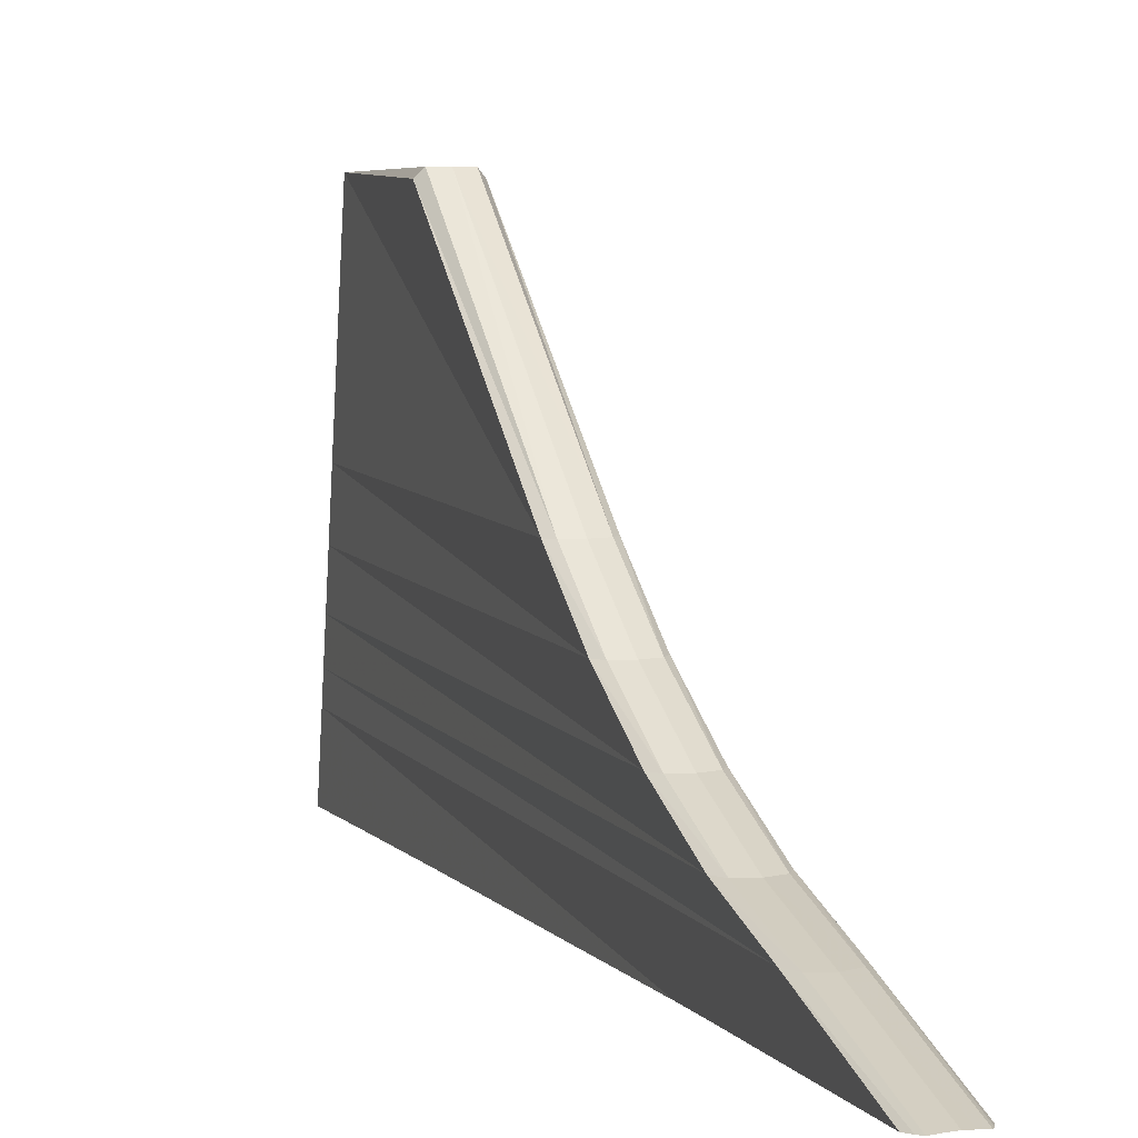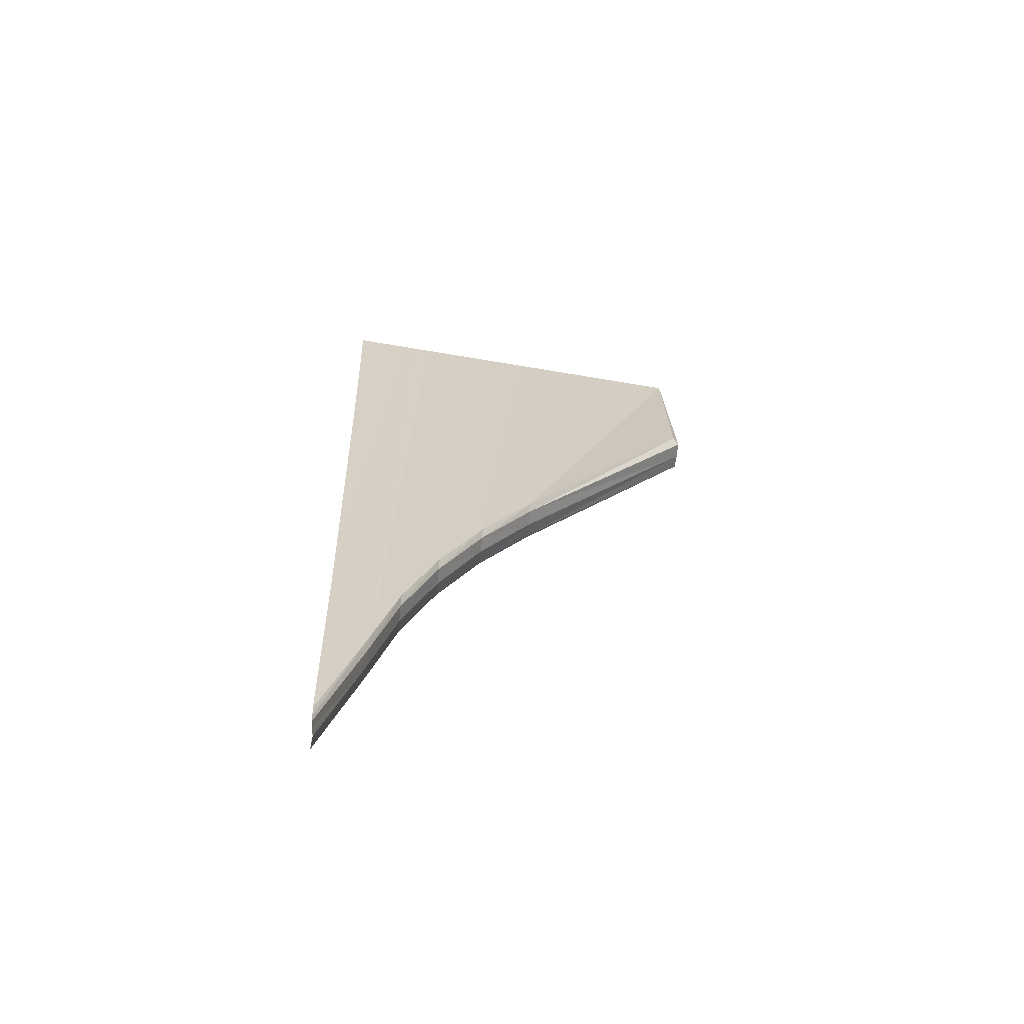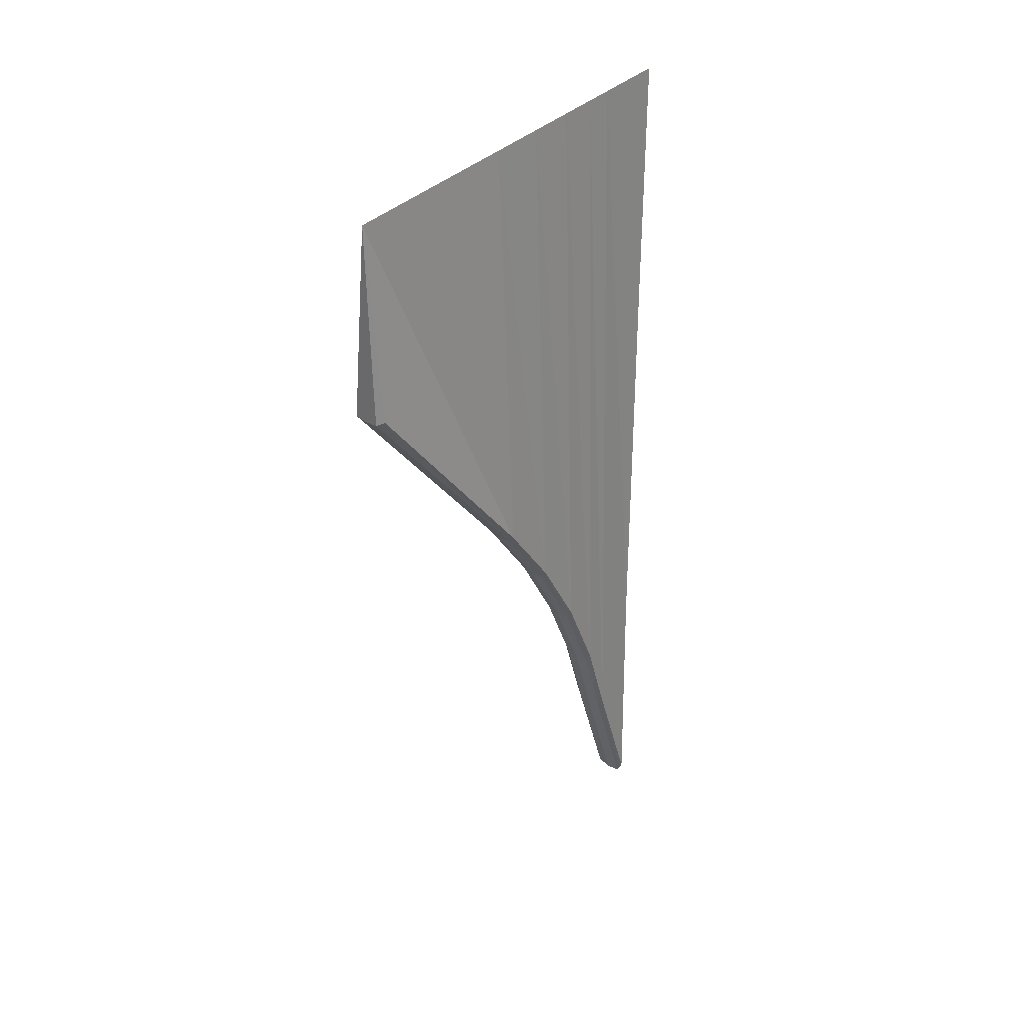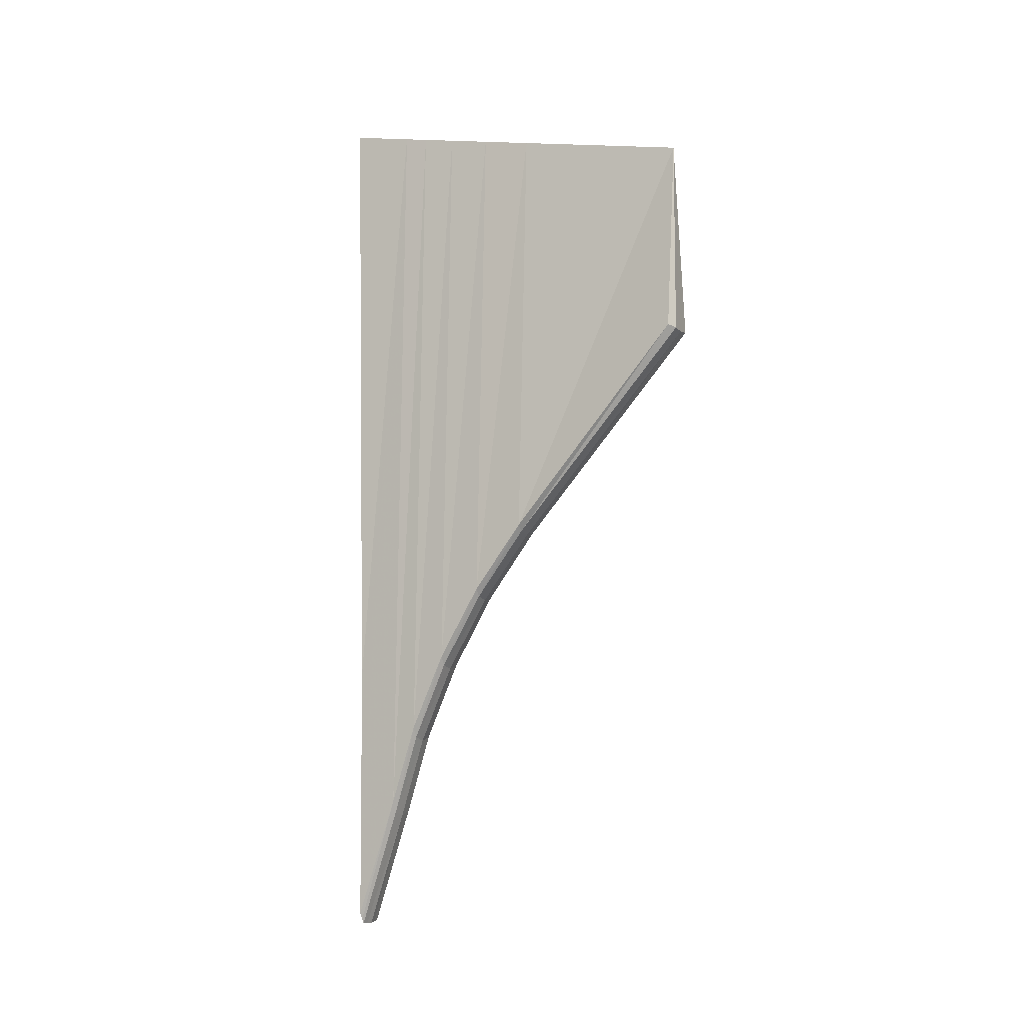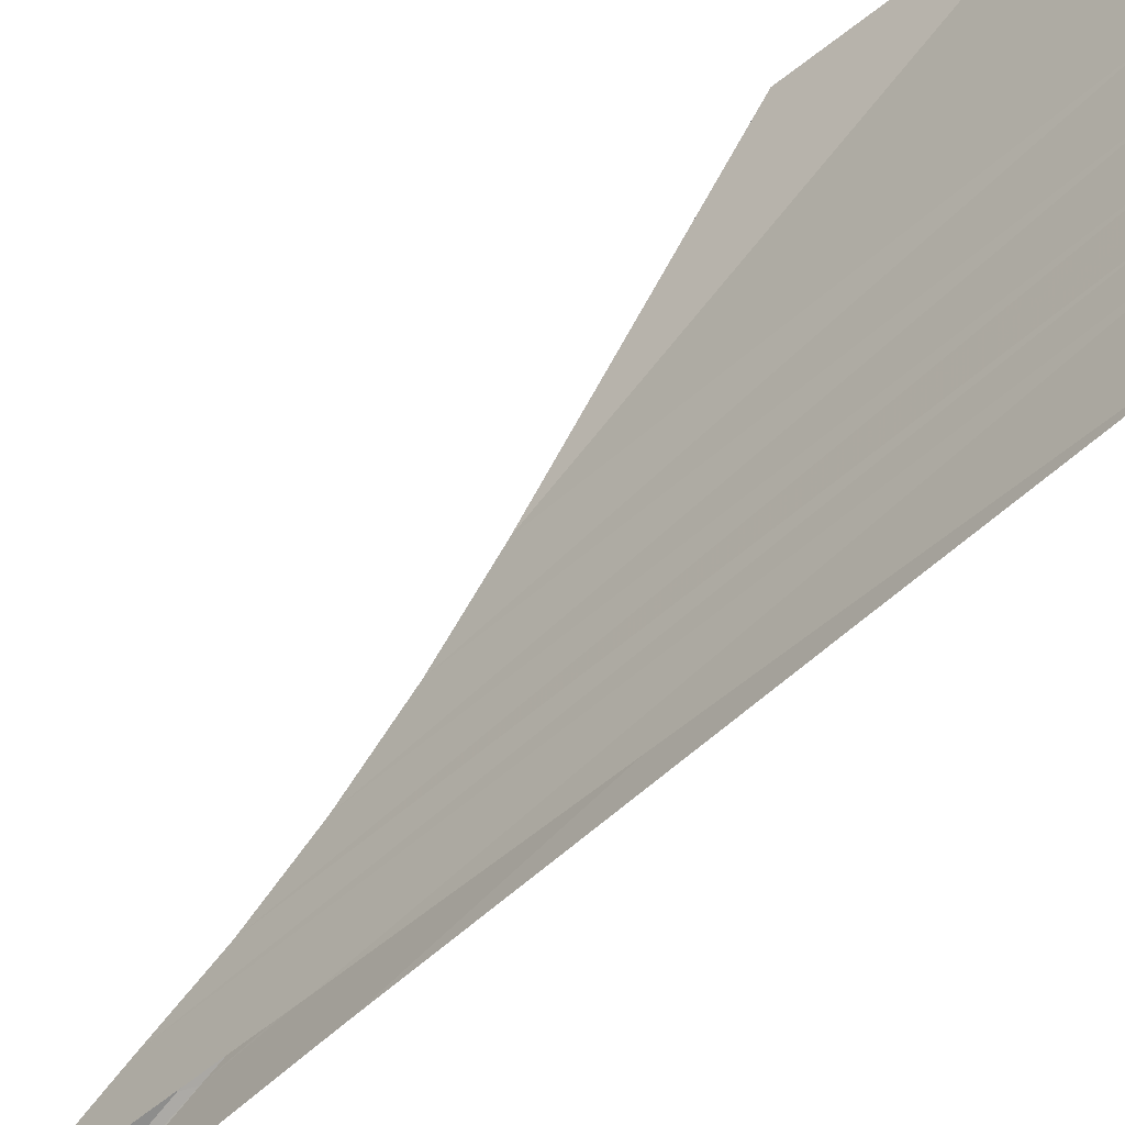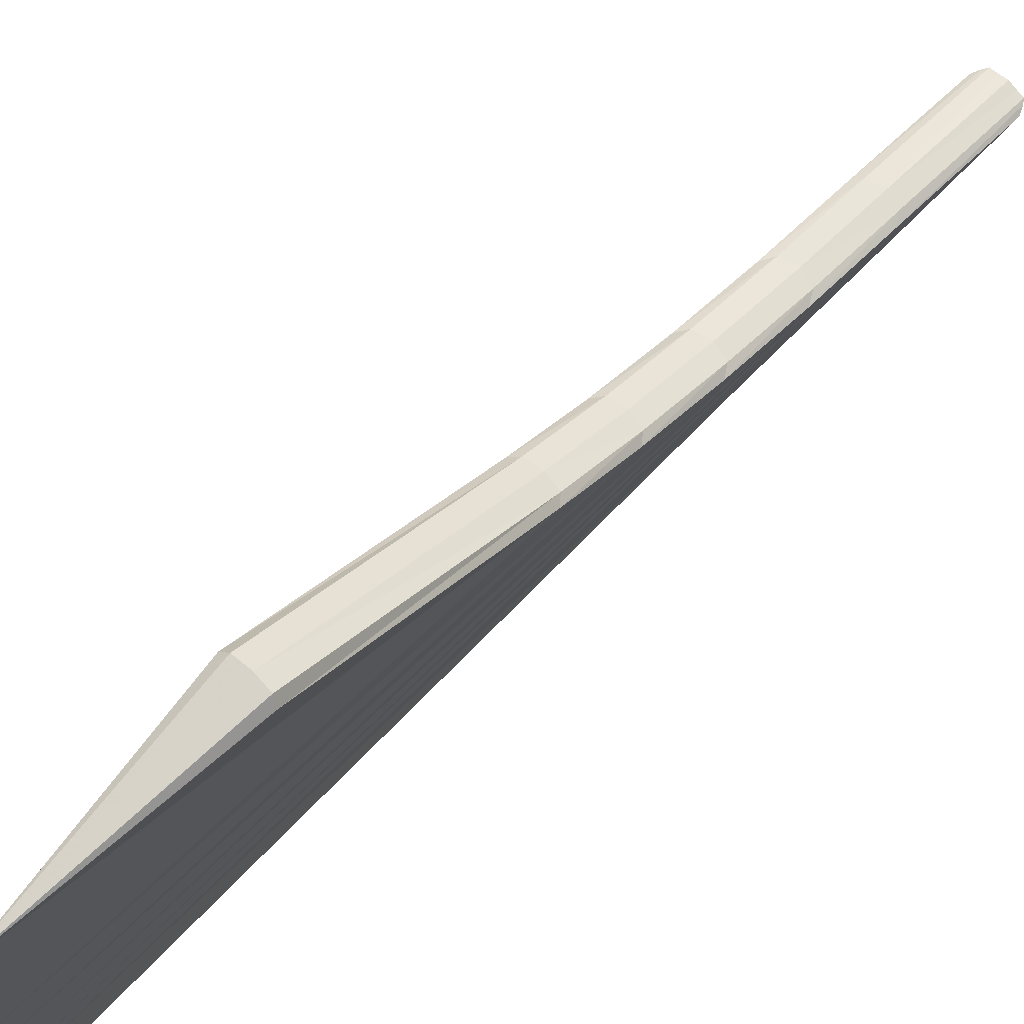
<metadata>
{"format":"obj","ext":"obj","renderer":"f3d","projection":"perspective","resolution":1024,"background":"white","views":[{"elev":6.8,"azim":-20.1,"up":"+Z"},{"elev":-62.4,"azim":-95.9,"up":"+Y"},{"elev":30.6,"azim":45.8,"up":"+Y"},{"elev":-6.3,"azim":-64.7,"up":"+Y"},{"elev":-46.5,"azim":139.1,"up":"+Z"},{"elev":75.4,"azim":-136.2,"up":"+Z"}]}
</metadata>
<code>
v 0.005574 1.915 0.407
v 0.004795 1.915 0.3955
v -0.000781 2.07 0.407
v -0.000781 2.079 0.3578
v 0.005089 1.913 0.3578
v 0.004421 1.913 0.3493
v 0.01616 1.796 0.6727
v -0.000781 1.794 0.6727
v 0.01616 1.556 0.4655
v -0.000781 1.553 0.4655
v -0.000781 2.026 0.6659
v 0.009573 1.928 0.6656
v 0.004413 1.926 0.6224
v -0.000781 2.09 0.2899
v 0.004059 1.911 0.3128
v 0.004198 1.91 0.2899
v -0.000781 2.086 0.3186
v 0.006416 1.928 0.6688
v 0.00463 1.911 0.3186
v 0.02318 1.22 0.2899
v 0.01927 1.07 0.2439
v 0.02318 1.079 0.2433
v 0.02318 1.313 0.3186
v 0.01616 1.206 0.2899
v 0.01616 1.065 0.2442
v -0.000781 1.201 0.2899
v 0.00843 1.065 0.2449
v 0.02318 1.564 0.4655
v 0.01616 1.477 0.407
v -0.000781 2.06 0.4655
v 0.006082 1.918 0.4655
v 0.02318 1.402 0.3578
v 0.01616 1.391 0.3578
v 0.01616 1.301 0.3186
v -0.000781 1.387 0.3578
v -0.000781 1.296 0.3186
v -0.000781 1.473 0.407
v 0.02318 1.799 0.6653
v 0.02318 1.486 0.407
v 0.005554 1.916 0.4093
v -0.000781 2.07 0.4093
v 0.005177 1.918 0.451
v -0.000781 1.928 0.6688
v 0.01745 1.067 0.2441
v 0.003097 1.909 0.2765
v 0.0001432 2.059 0.2185
v -0.000781 2.103 0.2169
v 0.0004607 2.044 0.219
v 0.003345 1.906 0.2232
v -0.000781 1.064 0.2458
v 0.01595 1.327 0.2386
v 0.01445 1.377 0.2373
v 0.02051 1.171 0.2416
v 0.004273 1.862 0.2245
v 0.005512 1.803 0.2262
v 0.008547 1.659 0.23
v 0.0106 1.561 0.2325
v 0.01278 1.457 0.2352
v -0.007137 1.915 0.407
v -0.006357 1.915 0.3955
v -0.005983 1.913 0.3493
v -0.006651 1.913 0.3578
v -0.02474 1.22 0.2899
v -0.02474 1.079 0.2433
v -0.02084 1.07 0.2439
v -0.02474 1.313 0.3186
v -0.01773 1.206 0.2899
v -0.01773 1.065 0.2442
v -0.009992 1.065 0.2449
v -0.02474 1.564 0.4655
v -0.01773 1.477 0.407
v -0.01773 1.556 0.4655
v -0.02474 1.402 0.3578
v -0.01773 1.301 0.3186
v -0.01773 1.391 0.3578
v -0.01773 1.796 0.6727
v -0.02474 1.799 0.6653
v -0.02474 1.486 0.407
v -0.006739 1.918 0.451
v -0.007116 1.916 0.4093
v -0.005975 1.926 0.6224
v -0.01114 1.928 0.6656
v -0.007644 1.918 0.4655
v -0.005621 1.911 0.3128
v -0.006192 1.911 0.3186
v -0.007978 1.928 0.6688
v -0.01901 1.067 0.2441
v -0.001705 2.059 0.2185
v -0.002023 2.044 0.219
v -0.004908 1.906 0.2232
v -0.004659 1.909 0.2765
v -0.00576 1.91 0.2899
v -0.01751 1.327 0.2386
v -0.01601 1.377 0.2373
v -0.02207 1.171 0.2416
v -0.005835 1.862 0.2245
v -0.007074 1.803 0.2262
v -0.01011 1.659 0.23
v -0.01216 1.561 0.2325
v -0.01434 1.457 0.2352
f 1 2 3
f 4 5 6
f 7 8 9
f 8 10 9
f 11 12 13
f 14 17 15
f 15 16 14
f 18 12 11
f 17 4 6
f 6 19 17
f 20 21 22
f 23 24 20
f 25 24 26
f 26 27 25
f 28 9 29
f 30 11 13
f 13 31 30
f 32 33 34
f 35 36 34
f 23 34 24
f 37 35 33
f 7 9 38
f 38 9 28
f 9 10 29
f 39 33 32
f 39 29 33
f 30 42 40
f 40 41 30
f 28 29 39
f 34 36 24
f 29 37 33
f 10 37 29
f 30 31 42
f 33 35 34
f 4 3 2
f 2 5 4
f 32 34 23
f 17 19 15
f 11 43 18
f 21 20 24
f 44 21 24
f 44 24 25
f 36 26 24
f 14 16 45
f 14 45 49
f 14 49 48
f 14 48 46
f 14 46 47
f 26 50 27
f 15 19 23
f 23 20 15
f 41 40 1
f 1 3 41
f 1 40 42
f 42 39 1
f 13 28 31
f 13 12 38
f 38 28 13
f 2 1 39
f 39 32 2
f 12 18 7
f 7 38 12
f 6 23 19
f 45 16 20
f 45 20 22
f 45 22 53
f 45 53 51
f 45 51 52
f 42 31 28
f 28 39 42
f 7 18 43
f 43 8 7
f 2 32 5
f 45 52 58
f 45 58 57
f 45 57 56
f 45 56 55
f 45 55 54
f 45 54 49
f 6 5 32
f 32 23 6
f 15 20 16
f 59 3 60
f 4 61 62
f 63 64 65
f 66 63 67
f 26 67 68
f 68 69 26
f 70 71 72
f 73 74 75
f 35 74 36
f 66 67 74
f 37 75 35
f 76 77 72
f 72 71 10
f 78 73 75
f 78 75 71
f 79 30 41
f 41 80 79
f 76 72 8
f 8 72 10
f 11 81 82
f 70 78 71
f 74 67 36
f 71 75 37
f 30 79 83
f 75 74 35
f 60 3 4
f 4 62 60
f 73 66 74
f 17 84 85
f 11 86 43
f 67 63 65
f 67 65 87
f 67 87 68
f 90 91 14
f 89 90 14
f 88 89 14
f 88 14 47
f 26 69 50
f 84 17 14
f 14 92 84
f 86 11 82
f 61 4 17
f 17 85 61
f 81 11 30
f 30 83 81
f 77 70 72
f 36 67 26
f 10 71 37
f 14 91 92
f 63 92 91
f 64 63 91
f 95 64 91
f 93 95 91
f 93 91 94
f 61 85 66
f 77 82 81
f 81 70 77
f 81 83 70
f 79 80 59
f 59 78 79
f 59 80 41
f 41 3 59
f 66 85 84
f 84 63 66
f 73 62 61
f 61 66 73
f 100 94 91
f 99 100 91
f 98 99 91
f 97 98 91
f 96 97 91
f 96 91 90
f 60 62 73
f 84 92 63
f 43 86 76
f 76 8 43
f 70 83 79
f 79 78 70
f 76 86 82
f 82 77 76
f 78 59 60
f 60 73 78

</code>
